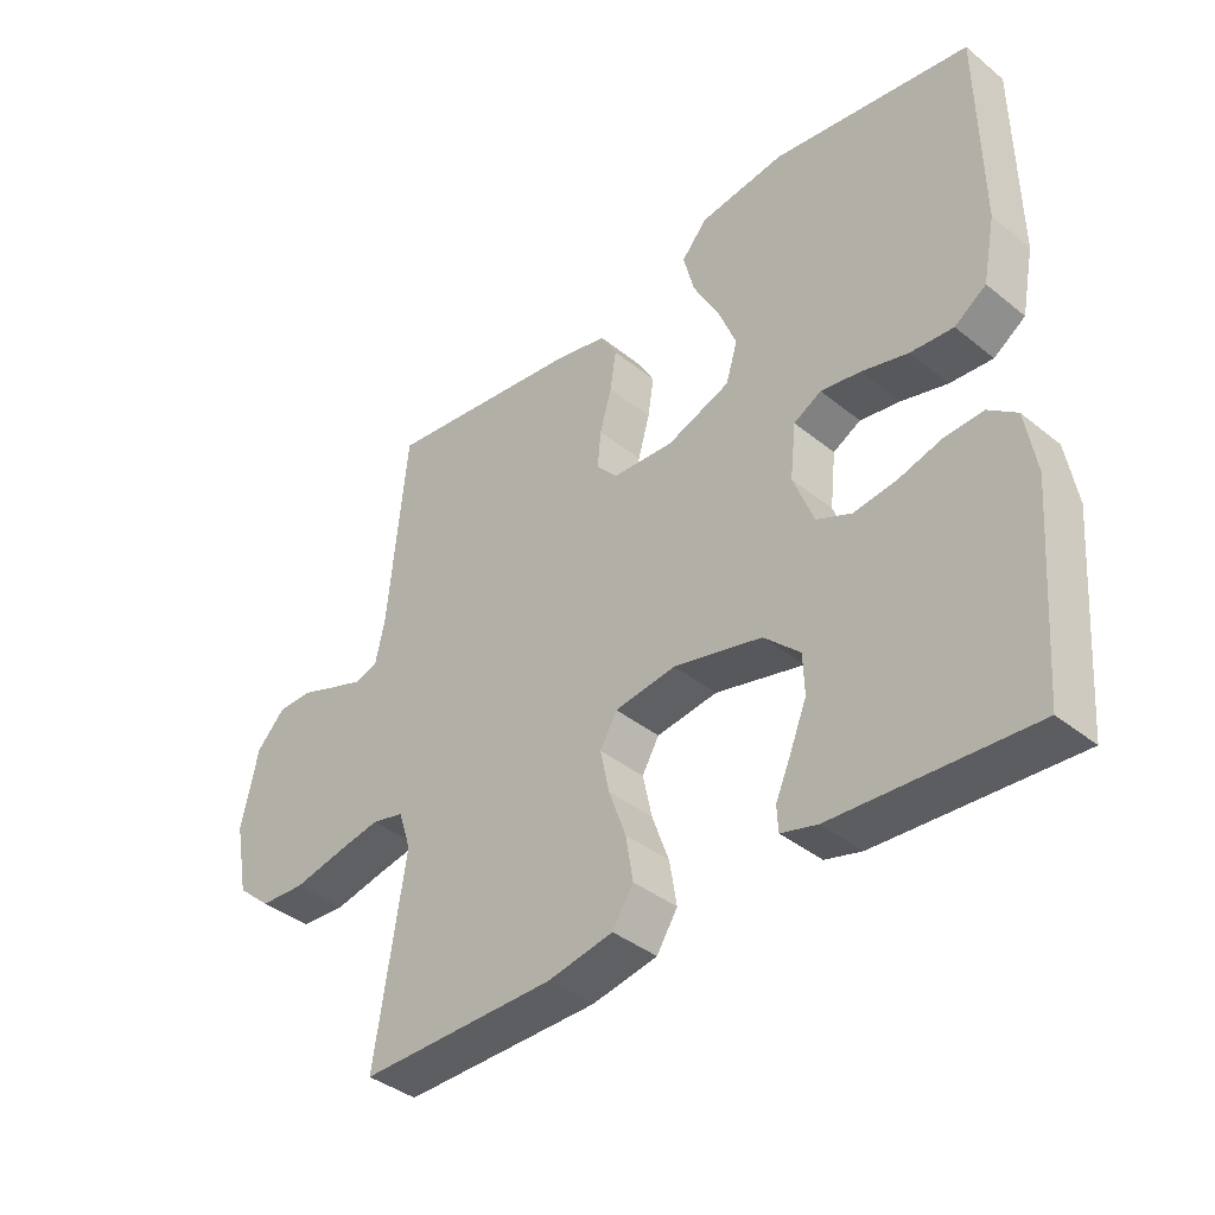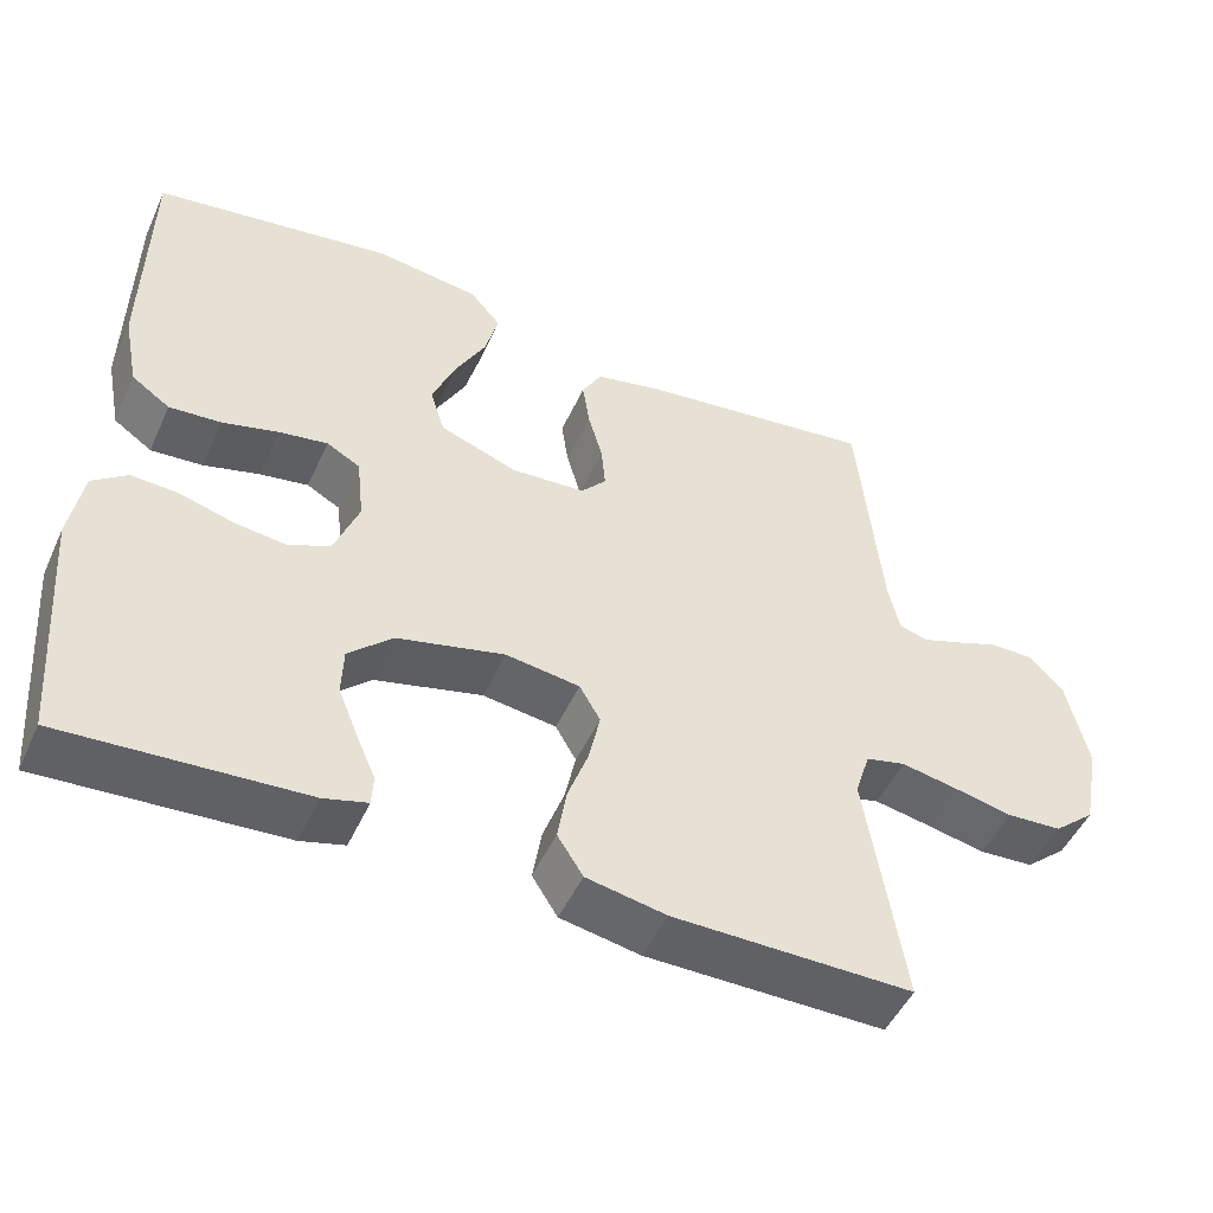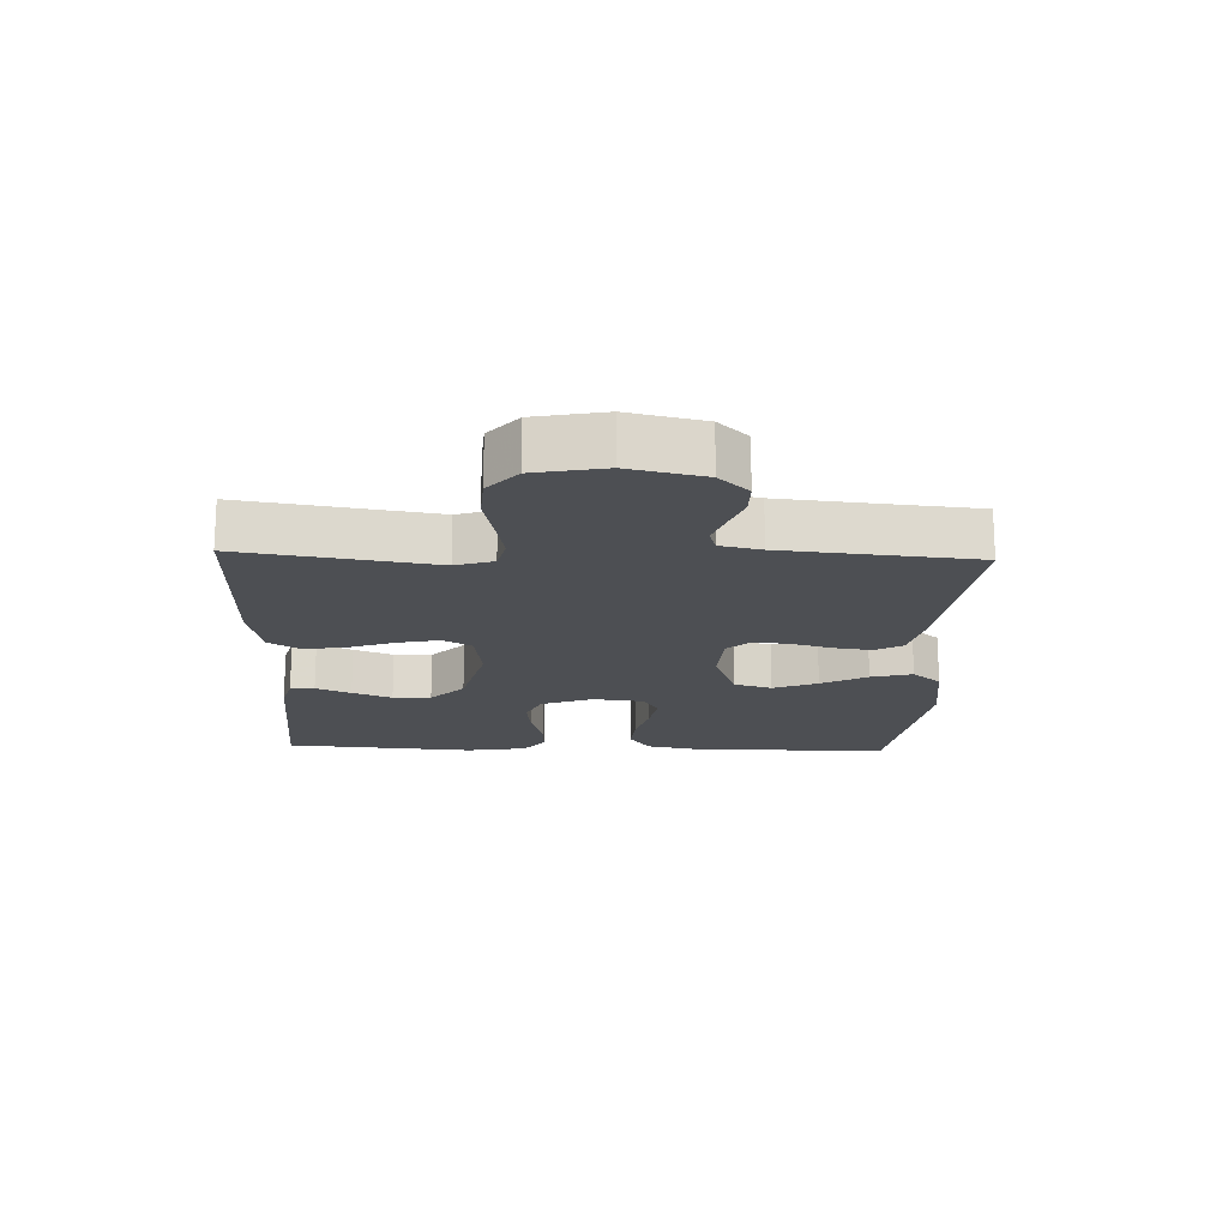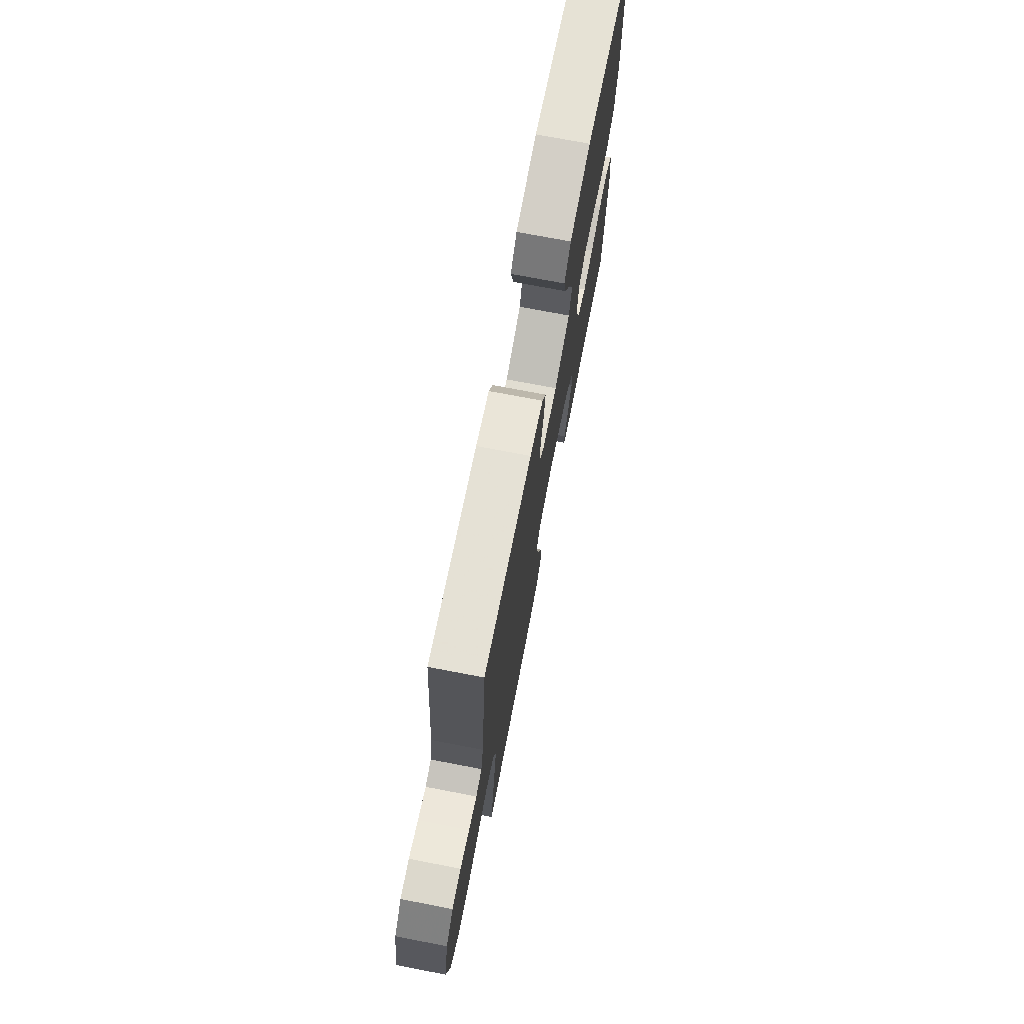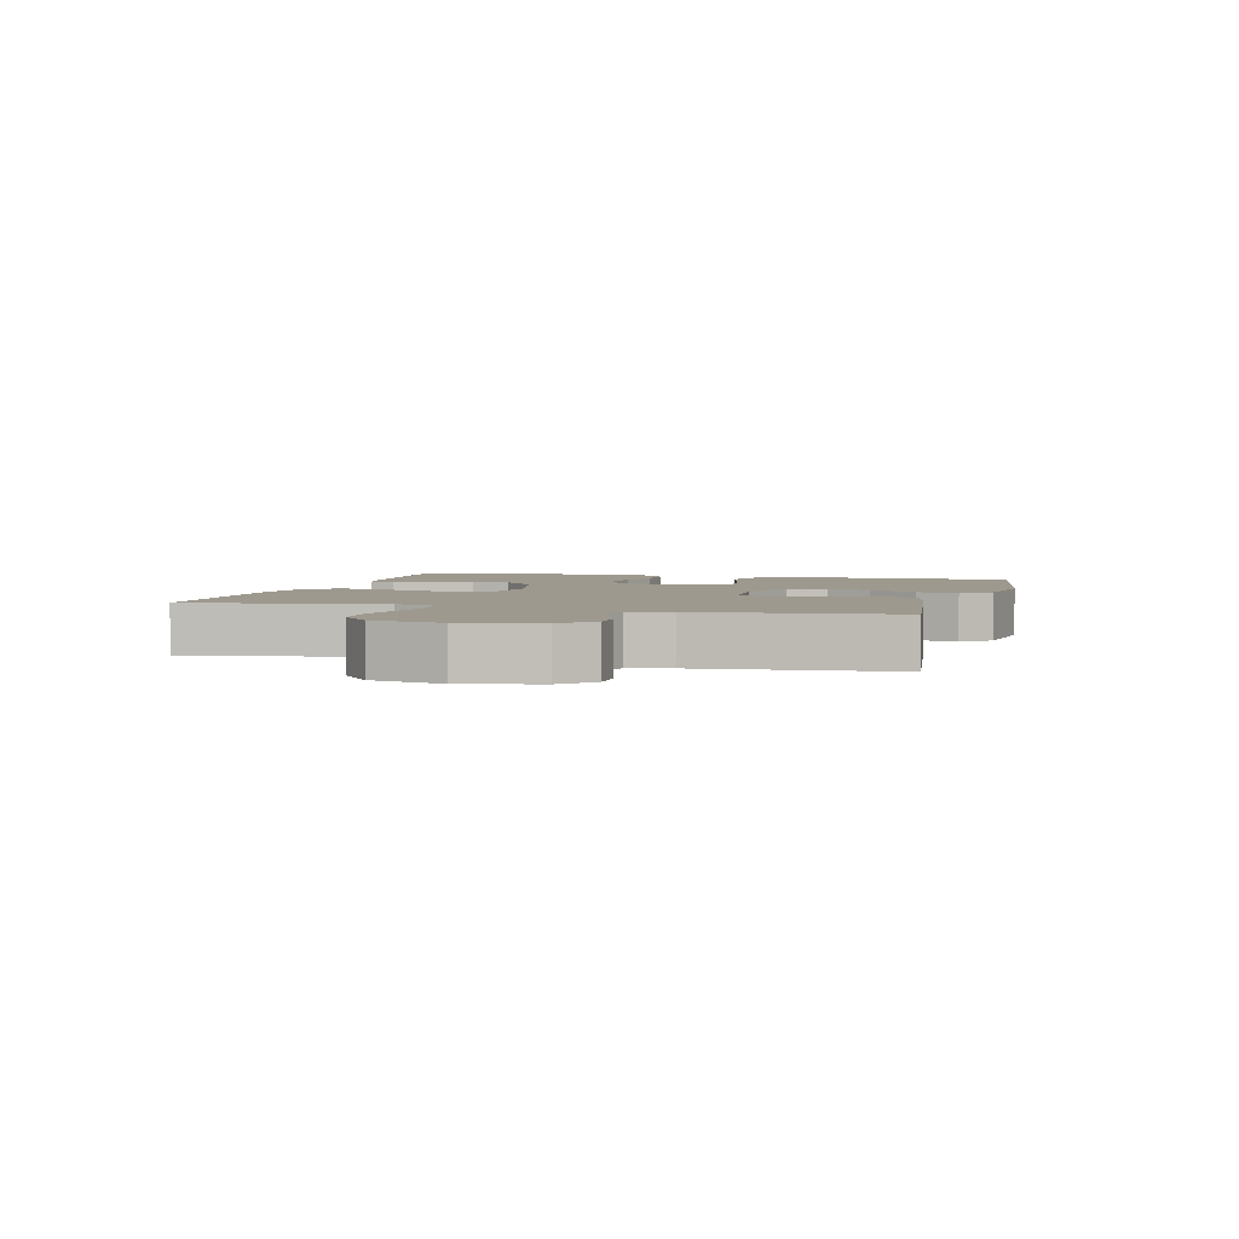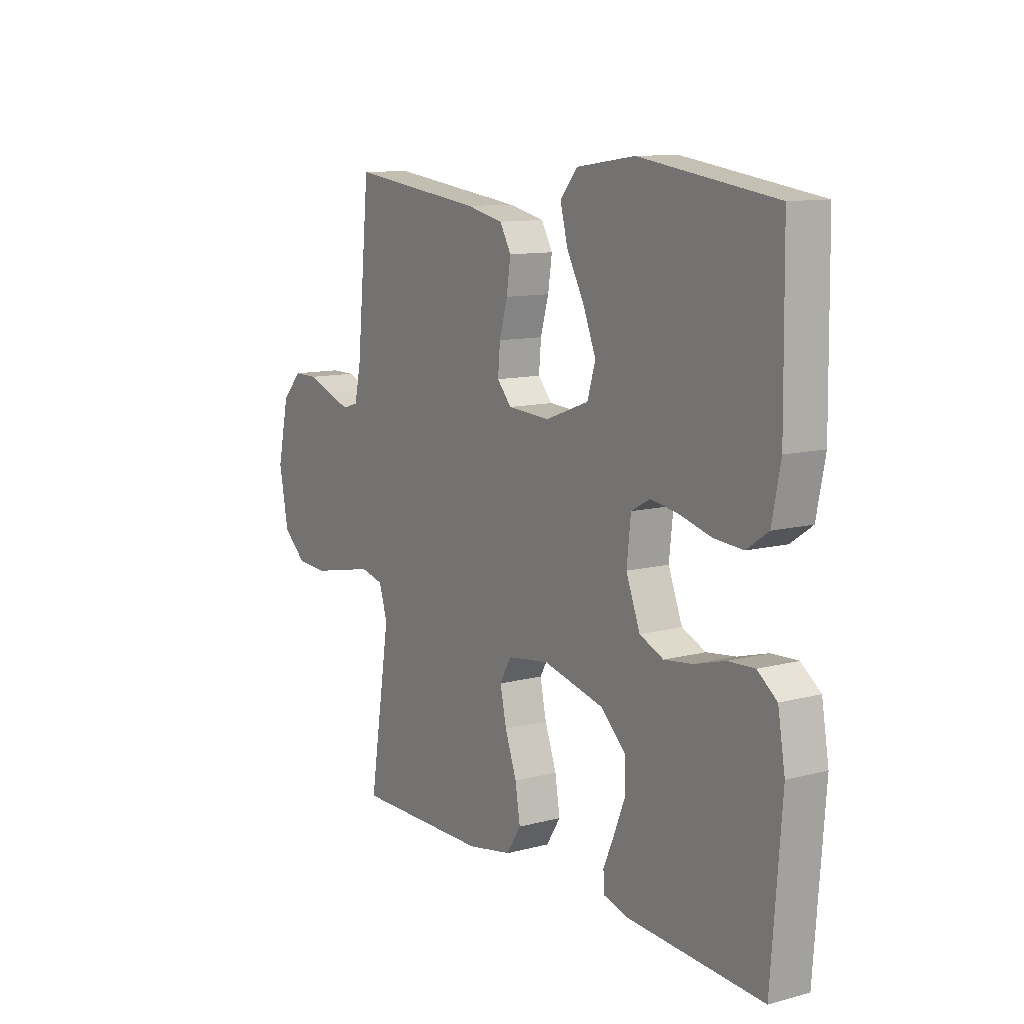
<metadata>
{"format":"obj","ext":"obj","renderer":"f3d","projection":"perspective","resolution":1024,"background":"white","views":[{"elev":-39.1,"azim":44.9,"up":"+Z"},{"elev":-49.2,"azim":156.0,"up":"+Z"},{"elev":-17.6,"azim":-92.1,"up":"+Y"},{"elev":72.7,"azim":-79.1,"up":"+Z"},{"elev":3.5,"azim":-74.7,"up":"+Y"},{"elev":10.9,"azim":57.0,"up":"+Z"}]}
</metadata>
<code>
v -0.5 0.07 0.5
v -0.2 0.07 0.462
v -0.118 0.07 0.444
v -0.093 0.07 0.4
v -0.102 0.07 0.34
v -0.12 0.07 0.277
v -0.125 0.07 0.221
v -0.093 0.07 0.185
v 0 0.07 0.179
v 0.097 0.07 0.215
v 0.115 0.07 0.274
v 0.087 0.07 0.344
v 0.048 0.07 0.416
v 0.031 0.07 0.481
v 0.07 0.07 0.526
v 0.2 0.07 0.544
v 0.5 0.07 0.5
v 0.504 0.07 0.2
v 0.485 0.07 0.104
v 0.437 0.07 0.071
v 0.372 0.07 0.076
v 0.302 0.07 0.095
v 0.241 0.07 0.105
v 0.199 0.07 0.082
v 0.19 0.07 0
v 0.221 0.07 -0.08
v 0.274 0.07 -0.103
v 0.338 0.07 -0.095
v 0.405 0.07 -0.076
v 0.464 0.07 -0.073
v 0.507 0.07 -0.106
v 0.523 0.07 -0.2
v 0.5 0.07 -0.5
v 0.2 0.07 -0.482
v 0.145 0.07 -0.467
v 0.143 0.07 -0.429
v 0.167 0.07 -0.374
v 0.192 0.07 -0.312
v 0.19 0.07 -0.252
v 0.135 0.07 -0.2
v 0 0.07 -0.167
v -0.093 0.07 -0.18
v -0.119 0.07 -0.225
v -0.105 0.07 -0.29
v -0.079 0.07 -0.362
v -0.068 0.07 -0.429
v -0.1 0.07 -0.479
v -0.2 0.07 -0.498
v -0.5 0.07 -0.5
v -0.453 0.07 -0.2
v -0.472 0.07 -0.141
v -0.522 0.07 -0.129
v -0.591 0.07 -0.142
v -0.666 0.07 -0.158
v -0.735 0.07 -0.154
v -0.787 0.07 -0.109
v -0.808 0.07 0
v -0.782 0.07 0.117
v -0.738 0.07 0.163
v -0.684 0.07 0.163
v -0.628 0.07 0.142
v -0.579 0.07 0.125
v -0.543 0.07 0.136
v -0.529 0.07 0.2
v -0.5 0 0.5
v -0.2 0 0.462
v -0.118 0 0.444
v -0.093 0 0.4
v -0.102 0 0.34
v -0.12 0 0.277
v -0.125 0 0.221
v -0.093 0 0.185
v 0 0 0.179
v 0.097 0 0.215
v 0.115 0 0.274
v 0.087 0 0.344
v 0.048 0 0.416
v 0.031 0 0.481
v 0.07 0 0.526
v 0.2 0 0.544
v 0.5 0 0.5
v 0.504 0 0.2
v 0.485 0 0.104
v 0.437 0 0.071
v 0.372 0 0.076
v 0.302 0 0.095
v 0.241 0 0.105
v 0.199 0 0.082
v 0.19 0 0
v 0.221 0 -0.08
v 0.274 0 -0.103
v 0.338 0 -0.095
v 0.405 0 -0.076
v 0.464 0 -0.073
v 0.507 0 -0.106
v 0.523 0 -0.2
v 0.5 0 -0.5
v 0.2 0 -0.482
v 0.145 0 -0.467
v 0.143 0 -0.429
v 0.167 0 -0.374
v 0.192 0 -0.312
v 0.19 0 -0.252
v 0.135 0 -0.2
v 0 0 -0.167
v -0.093 0 -0.18
v -0.119 0 -0.225
v -0.105 0 -0.29
v -0.079 0 -0.362
v -0.068 0 -0.429
v -0.1 0 -0.479
v -0.2 0 -0.498
v -0.5 0 -0.5
v -0.453 0 -0.2
v -0.472 0 -0.141
v -0.522 0 -0.129
v -0.591 0 -0.142
v -0.666 0 -0.158
v -0.735 0 -0.154
v -0.787 0 -0.109
v -0.808 0 0
v -0.782 0 0.117
v -0.738 0 0.163
v -0.684 0 0.163
v -0.628 0 0.142
v -0.579 0 0.125
v -0.543 0 0.136
v -0.529 0 0.2
f 58 59 60 61
f 58 61 62
f 57 58 62
f 56 57 62 63
f 53 54 55 56
f 52 53 56 63
f 47 48 49 50
f 47 50 51
f 44 45 46 47
f 43 44 47 51
f 42 43 51 52
f 34 35 36 37
f 34 37 38
f 33 34 38 39
f 28 29 30 31
f 27 28 31 32
f 19 20 21 22
f 19 22 23
f 18 19 23
f 17 18 23
f 16 17 23 24
f 12 13 14 15
f 11 12 15 16
f 10 11 16 24
f 3 4 5 6
f 3 6 7
f 64 1 2 3
f 64 3 7
f 63 64 7 8
f 41 42 52 63
f 40 41 63 8
f 39 40 8 9
f 27 32 33 39
f 26 27 39
f 25 26 39 9
f 9 10 24 25
f 125 124 123 122
f 126 125 122
f 126 122 121
f 127 126 121 120
f 120 119 118 117
f 127 120 117 116
f 114 113 112 111
f 115 114 111
f 111 110 109 108
f 115 111 108 107
f 116 115 107 106
f 101 100 99 98
f 102 101 98
f 103 102 98 97
f 95 94 93 92
f 96 95 92 91
f 86 85 84 83
f 87 86 83
f 87 83 82
f 87 82 81
f 88 87 81 80
f 79 78 77 76
f 80 79 76 75
f 88 80 75 74
f 70 69 68 67
f 71 70 67
f 67 66 65 128
f 71 67 128
f 72 71 128 127
f 127 116 106 105
f 72 127 105 104
f 73 72 104 103
f 103 97 96 91
f 103 91 90
f 73 103 90 89
f 89 88 74 73
f 1 65 66 2
f 2 66 67 3
f 3 67 68 4
f 4 68 69 5
f 5 69 70 6
f 6 70 71 7
f 7 71 72 8
f 8 72 73 9
f 9 73 74 10
f 10 74 75 11
f 11 75 76 12
f 12 76 77 13
f 13 77 78 14
f 14 78 79 15
f 15 79 80 16
f 16 80 81 17
f 17 81 82 18
f 18 82 83 19
f 19 83 84 20
f 20 84 85 21
f 21 85 86 22
f 22 86 87 23
f 23 87 88 24
f 24 88 89 25
f 25 89 90 26
f 26 90 91 27
f 27 91 92 28
f 28 92 93 29
f 29 93 94 30
f 30 94 95 31
f 31 95 96 32
f 32 96 97 33
f 33 97 98 34
f 34 98 99 35
f 35 99 100 36
f 36 100 101 37
f 37 101 102 38
f 38 102 103 39
f 39 103 104 40
f 40 104 105 41
f 41 105 106 42
f 42 106 107 43
f 43 107 108 44
f 44 108 109 45
f 45 109 110 46
f 46 110 111 47
f 47 111 112 48
f 48 112 113 49
f 49 113 114 50
f 50 114 115 51
f 51 115 116 52
f 52 116 117 53
f 53 117 118 54
f 54 118 119 55
f 55 119 120 56
f 56 120 121 57
f 57 121 122 58
f 58 122 123 59
f 59 123 124 60
f 60 124 125 61
f 61 125 126 62
f 62 126 127 63
f 63 127 128 64
f 64 128 65 1

</code>
